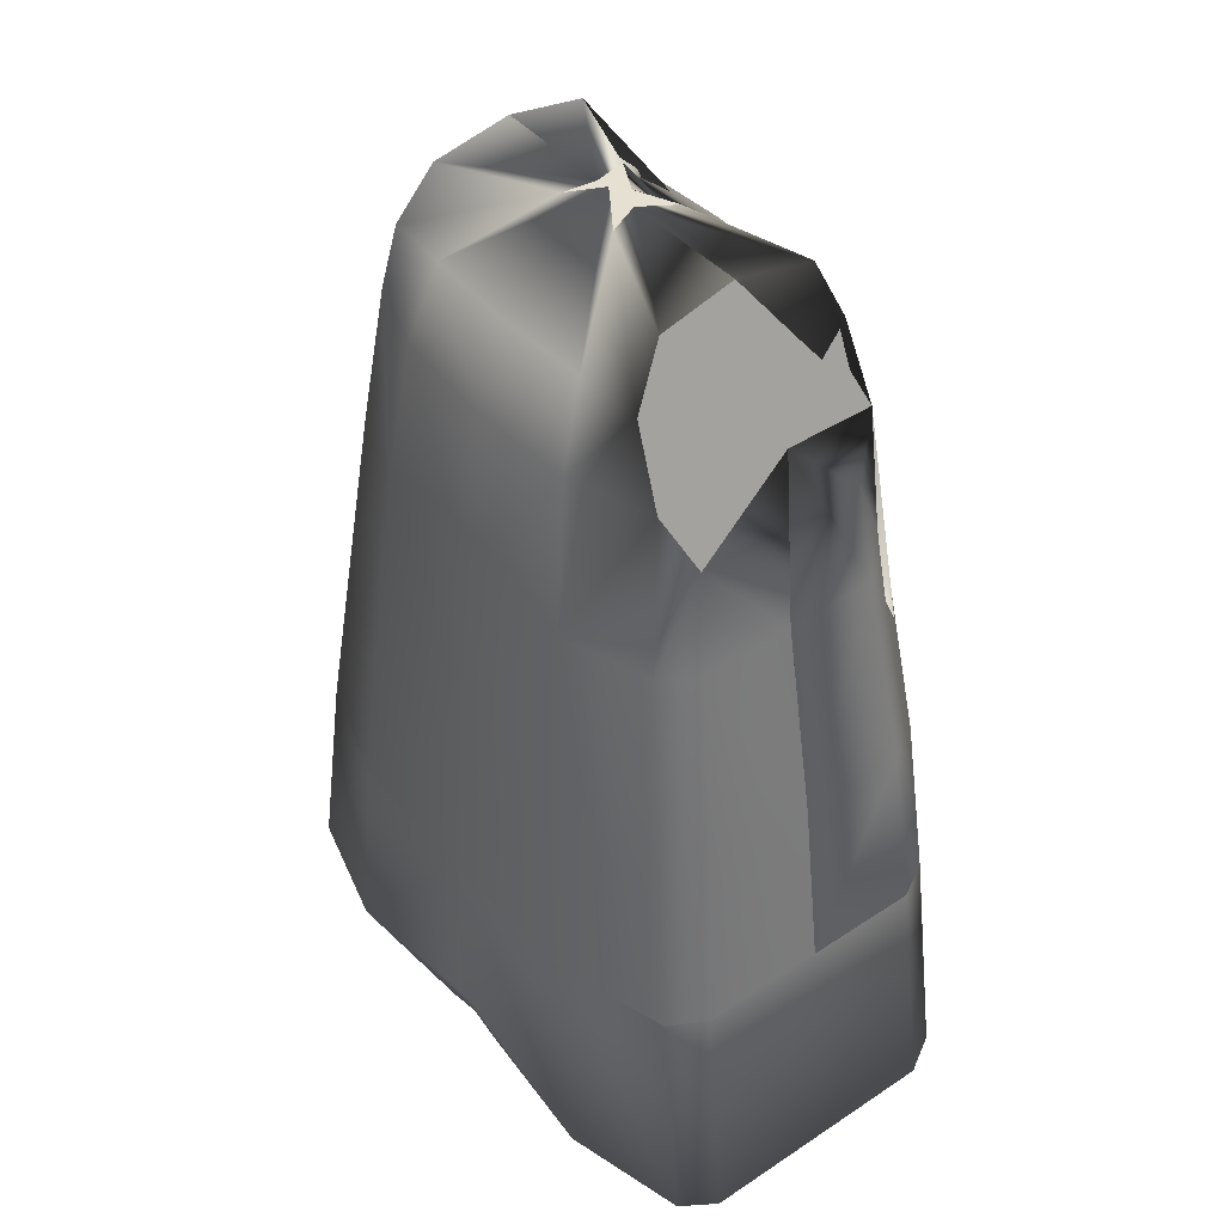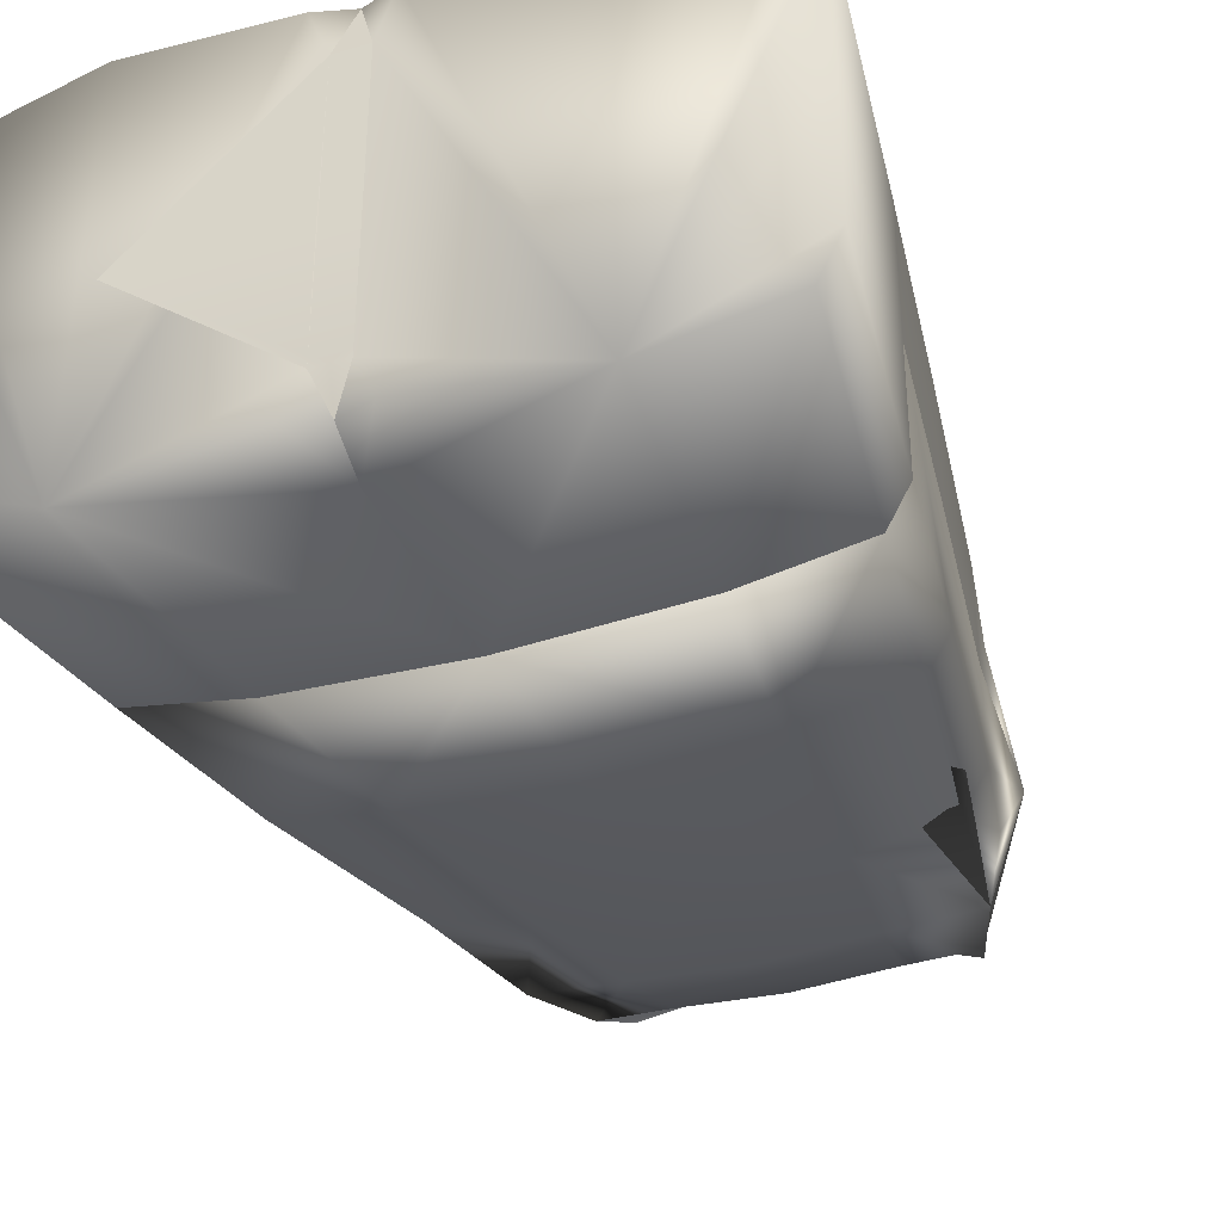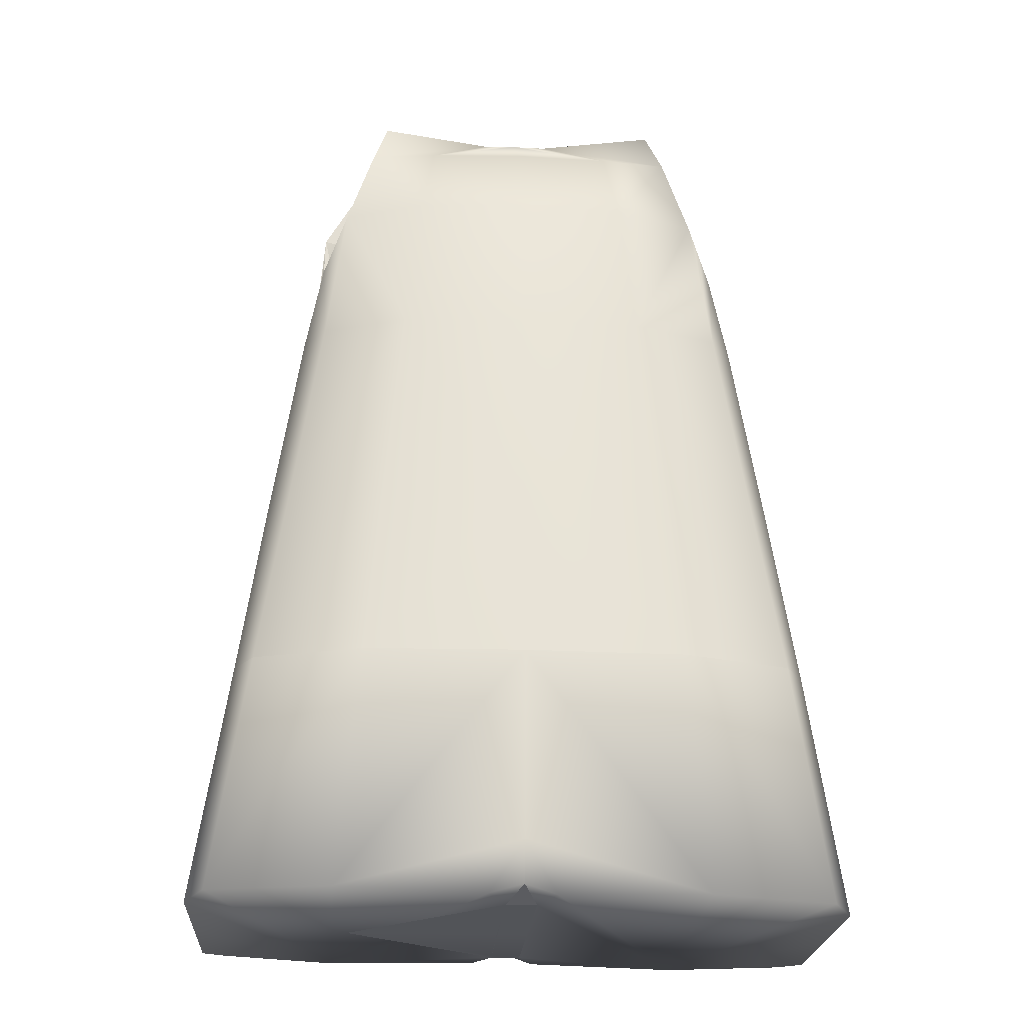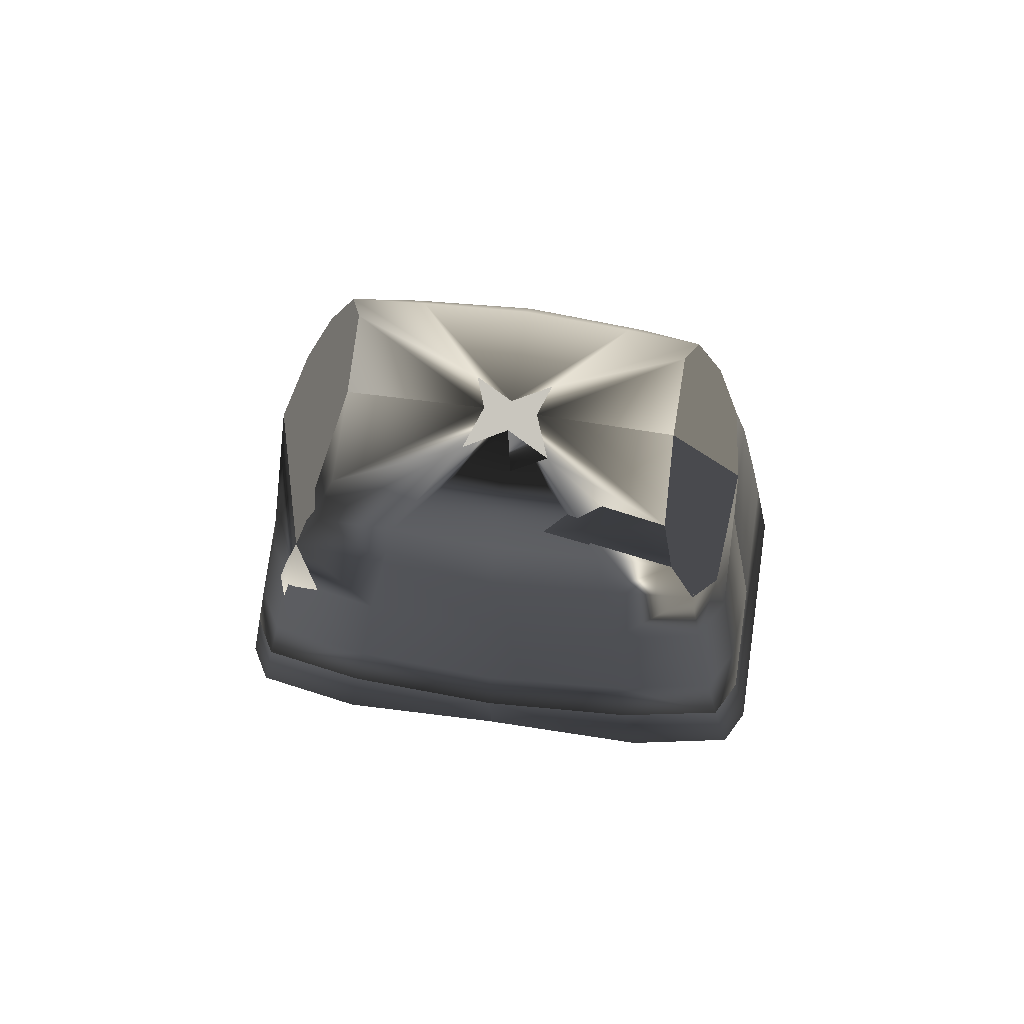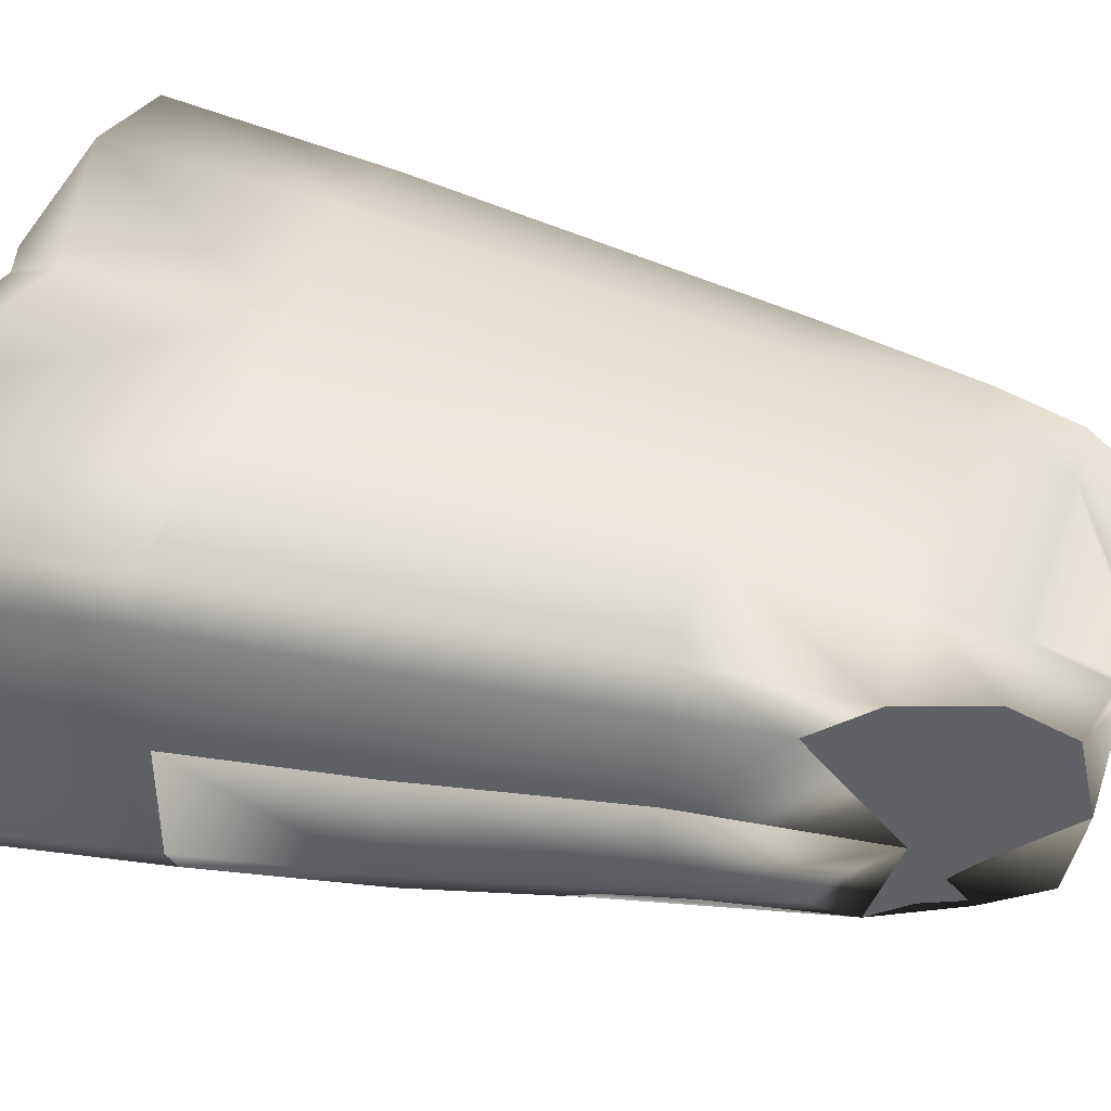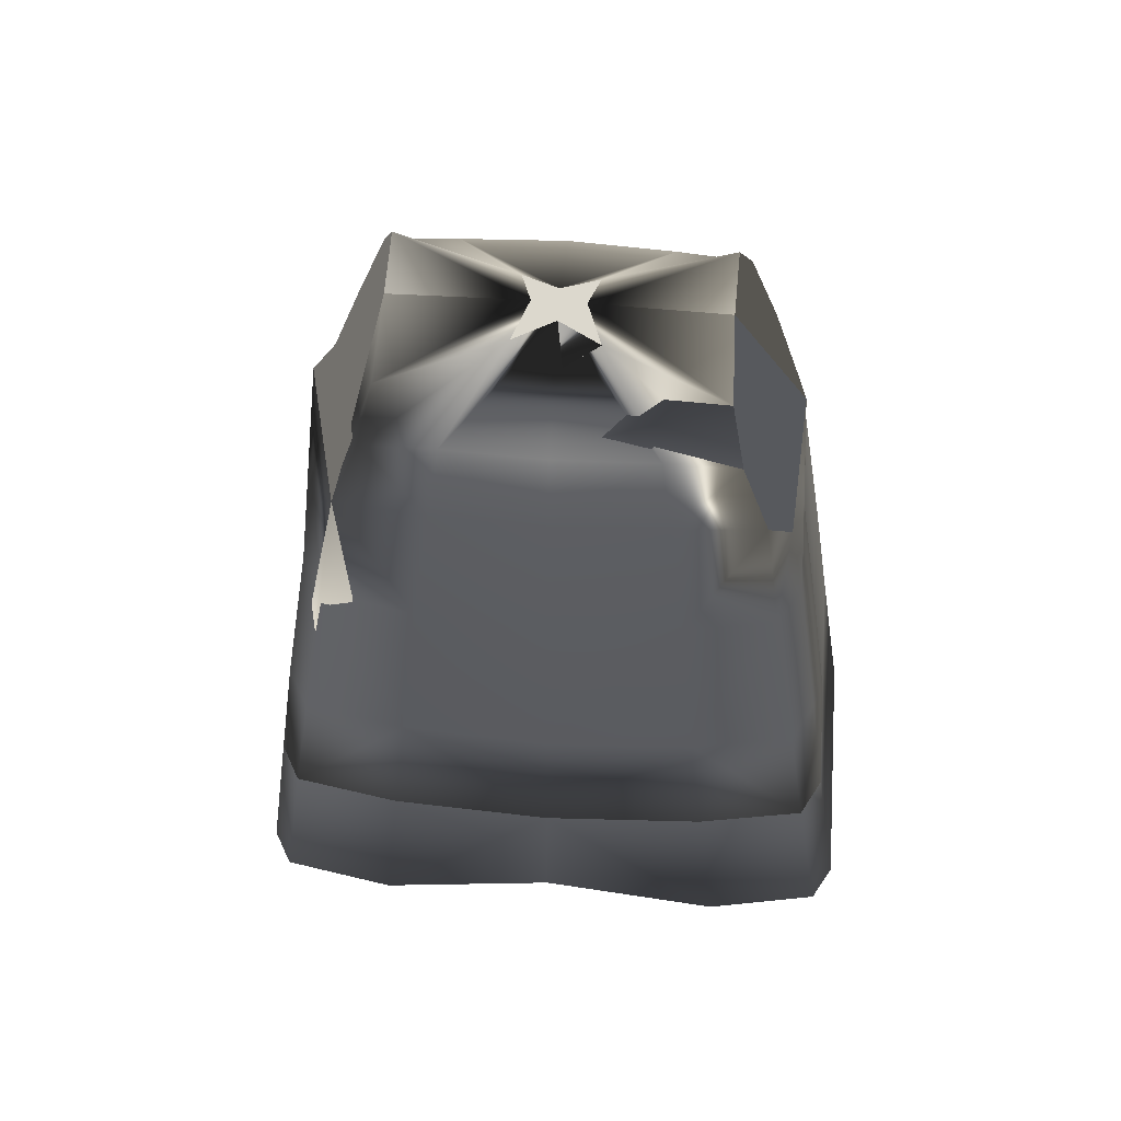
<metadata>
{"format":"obj","ext":"obj","renderer":"f3d","projection":"perspective","resolution":1024,"background":"white","views":[{"elev":43.5,"azim":52.1,"up":"+Y"},{"elev":-35.9,"azim":21.1,"up":"+Z"},{"elev":-22.8,"azim":-3.6,"up":"+Y"},{"elev":78.4,"azim":-172.2,"up":"+Y"},{"elev":41.8,"azim":107.9,"up":"+Z"},{"elev":61.7,"azim":-175.8,"up":"+Y"}]}
</metadata>
<code>
o body-2_townie_spooky_mel_mummy.blend_defaultobject.002_meshId0_name.002
v 0.13 1.331 -0.5841
v 0.1465 1.295 -0.5643
v 0.1434 1.232 -0.5918
v 0.08622 1.232 -0.6022
v 0.07412 1.33 -0.5879
v 0.1119 1.384 -0.5764
v 0.158 1.232 -0.568
v 0.1479 1.352 -0.5076
v 0.1646 1.096 -0.6063
v 0.09897 1.096 -0.6173
v 0.158 1.232 -0.5084
v 0.1787 1.096 -0.5823
v 0.1785 1.096 -0.5126
v 0.1813 0.9814 -0.6117
v 0.1945 0.9814 -0.5876
v 0.1945 0.9814 -0.5126
v 0.111 0.9814 -0.6234
v 0.004753 0.9814 -0.6284
v 0.004753 1.096 -0.6225
v -0.1015 0.9814 -0.6234
v -0.08946 1.096 -0.6173
v 0.004753 1.232 -0.6074
v -0.07671 1.232 -0.6022
v -0.1551 1.096 -0.6063
v -0.1339 1.232 -0.5918
v -0.1718 0.9814 -0.6117
v -0.1205 1.331 -0.5841
v -0.06461 1.33 -0.5879
v -0.137 1.295 -0.5643
v -0.1485 1.232 -0.568
v -0.1692 1.096 -0.5823
v -0.185 0.9814 -0.5876
v -0.185 0.9814 -0.5126
v -0.169 1.096 -0.5126
v -0.1384 1.352 -0.5076
v -0.1485 1.232 -0.5084
v -0.1024 1.384 -0.5764
v -0.05758 1.385 -0.5767
v -0.02036 1.429 -0.5307
v -0.09368 1.422 -0.5597
v 0.004753 1.386 -0.5795
v 0.004753 1.431 -0.5173
v 0.004753 1.331 -0.5918
v -0.01087 1.433 -0.5063
v -0.09178 1.432 -0.5076
v 0.06708 1.385 -0.5767
v 0.02987 1.429 -0.5307
v 0.1032 1.422 -0.5597
v 0.02038 1.433 -0.5063
v 0.1013 1.432 -0.5076
v 0.1305 1.331 -0.4357
v 0.1431 1.232 -0.4244
v 0.1465 1.295 -0.4526
v 0.1121 1.384 -0.4364
v 0.07628 1.332 -0.4162
v 0.08569 1.232 -0.4029
v 0.158 1.232 -0.4469
v 0.158 1.232 -0.5084
v 0.1479 1.352 -0.5076
v 0.1783 1.096 -0.4383
v 0.1785 1.096 -0.5126
v 0.1944 0.9814 -0.43
v 0.1945 0.9814 -0.5126
v 0.1633 1.096 -0.4143
v 0.181 0.9814 -0.4063
v 0.09882 1.096 -0.392
v 0.109 0.9814 -0.3833
v 0.004753 1.096 -0.3874
v 0.004753 0.9814 -0.3801
v -0.09949 0.9814 -0.3833
v 0.004753 1.232 -0.3985
v -0.08932 1.096 -0.392
v -0.07618 1.232 -0.4029
v 0.004753 1.333 -0.4119
v -0.06678 1.332 -0.4162
v -0.1336 1.232 -0.4244
v -0.121 1.331 -0.4357
v -0.1538 1.096 -0.4143
v -0.1715 0.9814 -0.4063
v -0.1688 1.096 -0.4383
v -0.137 1.295 -0.4526
v -0.1485 1.232 -0.4469
v -0.1026 1.384 -0.4364
v -0.0585 1.386 -0.4338
v -0.01741 1.429 -0.4874
v -0.09339 1.421 -0.4574
v 0.004753 1.386 -0.4306
v 0.004753 1.439 -0.5017
v -0.01087 1.433 -0.5063
v -0.09178 1.432 -0.5076
v 0.06801 1.386 -0.4338
v 0.02691 1.429 -0.4874
v 0.1029 1.421 -0.4574
v 0.02038 1.433 -0.5063
v 0.1013 1.432 -0.5076
v -0.1849 0.9814 -0.43
v -0.185 0.9814 -0.5126
v -0.169 1.096 -0.5126
v -0.1485 1.232 -0.5084
v -0.1384 1.352 -0.5076
v 0.1259 0.8229 -0.6283
v 0.02529 0.8236 -0.6157
v 0.01464 0.8236 -0.5919
v 0.004753 0.8304 -0.6157
v 0.004753 0.8569 -0.6298
v 0.004753 0.9814 -0.6284
v 0.111 0.9814 -0.6234
v 0.2032 0.8234 -0.6153
v 0.1813 0.9814 -0.6117
v 0.2167 0.8209 -0.5912
v 0.1945 0.9814 -0.5876
v 0.2167 0.8209 -0.5126
v 0.1945 0.9814 -0.5126
v 0.02545 0.8237 -0.3874
v 0.1223 0.8236 -0.3799
v 0.004753 0.8305 -0.3874
v 0.01476 0.8237 -0.4182
v 0.004753 0.8569 -0.3789
v 0.2032 0.8234 -0.4013
v 0.2167 0.8209 -0.4247
v 0.2167 0.8209 -0.5126
v 0.1944 0.9814 -0.43
v 0.1945 0.9814 -0.5126
v 0.181 0.9814 -0.4063
v 0.109 0.9814 -0.3833
v 0.004753 0.9814 -0.3801
v 0.01464 0.8236 -0.5919
v 0.004753 0.8236 -0.5919
v 0.004753 0.8304 -0.6157
v 0.1161 0.8236 -0.5126
v 0.004753 0.8236 -0.5126
v 0.004753 0.8305 -0.3874
v 0.004753 0.8237 -0.4182
v 0.01476 0.8237 -0.4182
v 0.004753 0.8237 -0.4182
v 0.004753 0.8236 -0.5126
v 0.01476 0.8237 -0.4182
v 0.1161 0.8236 -0.5126
v -0.01754 0.8241 -0.6157
v -0.1184 0.8249 -0.6283
v 0.004753 0.8304 -0.6157
v -0.005133 0.8236 -0.5919
v 0.004753 0.8569 -0.6298
v 0.004753 0.9814 -0.6284
v -0.1015 0.9814 -0.6234
v -0.1951 0.8271 -0.6153
v -0.1718 0.9814 -0.6117
v -0.2084 0.824 -0.5912
v -0.185 0.9814 -0.5876
v -0.2084 0.824 -0.5126
v -0.185 0.9814 -0.5126
v -0.01771 0.8242 -0.3874
v -0.1148 0.8257 -0.3799
v -0.005254 0.8237 -0.4182
v 0.004753 0.8305 -0.3874
v 0.004753 0.8569 -0.3789
v -0.1951 0.8271 -0.4013
v -0.2084 0.824 -0.5126
v -0.2084 0.824 -0.4247
v -0.1849 0.9814 -0.43
v -0.185 0.9814 -0.5126
v -0.1715 0.9814 -0.4063
v -0.09949 0.9814 -0.3833
v 0.004753 0.9814 -0.3801
v 0.004753 0.8304 -0.6157
v 0.004753 0.8236 -0.5919
v -0.005133 0.8236 -0.5919
v 0.004753 0.8236 -0.5126
v -0.1066 0.8236 -0.5126
v -0.005254 0.8237 -0.4182
v 0.004753 0.8237 -0.4182
v 0.004753 0.8305 -0.3874
v 0.004753 0.8237 -0.4182
v -0.005254 0.8237 -0.4182
v 0.004753 0.8236 -0.5126
v -0.1066 0.8236 -0.5126
f 6 1 2 8 59 53 51 54 93 95 50 48
f 44 39 42 47 49 94 92 88 85 89
f 27 37 40 45 100 81 77 83 86 90 35 29
f 1 2 3
f 3 4 1
f 4 5 1
f 1 5 6
f 2 7 3
f 2 8 7
f 7 9 3
f 9 10 3
f 10 4 3
f 7 8 11
f 12 9 7
f 12 7 13
f 7 11 13
f 9 14 10
f 9 12 14
f 15 12 16
f 12 13 16
f 15 14 12
f 17 10 14
f 17 18 10
f 10 18 19
f 20 21 18
f 21 19 18
f 10 19 4
f 19 22 4
f 21 23 19
f 19 23 22
f 24 25 21
f 21 25 23
f 20 26 21
f 24 21 26
f 25 27 23
f 23 27 28
f 23 28 22
f 27 25 29
f 25 30 29
f 25 24 30
f 30 24 31
f 24 26 31
f 32 31 26
f 32 33 31
f 33 34 31
f 31 34 30
f 29 30 35
f 30 36 35
f 30 34 36
f 27 37 28
f 38 37 39
f 37 40 39
f 38 28 37
f 41 38 42
f 38 39 42
f 28 38 43
f 41 43 38
f 39 40 44
f 40 45 44
f 22 43 5
f 5 43 46
f 41 46 43
f 22 28 43
f 41 42 46
f 42 47 46
f 46 47 6
f 46 6 5
f 4 22 5
f 47 48 6
f 47 49 48
f 48 49 50
f 51 52 53
f 51 54 55
f 52 51 56
f 51 55 56
f 52 57 53
f 57 58 53
f 59 53 58
f 52 60 57
f 60 61 57
f 61 58 57
f 62 63 60
f 61 60 63
f 64 60 52
f 64 65 60
f 65 62 60
f 66 65 64
f 66 64 56
f 52 56 64
f 67 65 66
f 66 68 67
f 66 56 68
f 69 67 68
f 69 68 70
f 56 71 68
f 72 70 68
f 72 68 73
f 68 71 73
f 56 55 71
f 55 74 71
f 73 71 75
f 71 74 75
f 76 73 77
f 73 75 77
f 72 73 78
f 76 78 73
f 70 72 79
f 72 78 79
f 76 80 78
f 78 80 79
f 77 81 76
f 81 82 76
f 82 80 76
f 77 75 83
f 84 85 83
f 85 86 83
f 84 83 75
f 87 88 84
f 88 85 84
f 75 74 84
f 74 87 84
f 85 89 86
f 90 86 89
f 87 91 88
f 91 87 74
f 91 92 88
f 55 91 74
f 91 54 92
f 91 55 54
f 54 93 92
f 92 93 94
f 95 94 93
f 96 80 97
f 98 97 80
f 80 82 98
f 80 96 79
f 98 82 99
f 82 81 99
f 100 99 81
f 102 103 104
f 104 105 102
f 105 101 102
f 105 106 101
f 106 107 101
f 101 107 108
f 107 109 108
f 110 108 111
f 108 109 111
f 110 111 112
f 112 111 113
f 114 116 117
f 116 114 118
f 115 118 114
f 120 122 119
f 120 121 122
f 121 123 122
f 119 122 124
f 115 119 125
f 119 124 125
f 118 115 126
f 126 115 125
f 127 128 129
f 128 127 130
f 131 128 130
f 132 133 134
f 135 136 137
f 136 138 137
f 139 141 142
f 141 139 143
f 139 140 143
f 143 140 144
f 140 145 144
f 140 146 145
f 145 146 147
f 148 149 146
f 146 149 147
f 148 150 149
f 150 151 149
f 152 154 155
f 155 156 152
f 153 152 156
f 159 160 158
f 160 161 158
f 157 160 159
f 162 160 157
f 153 163 157
f 163 162 157
f 156 164 153
f 164 163 153
f 165 166 167
f 168 169 166
f 169 167 166
f 170 171 172
f 173 174 175
f 174 176 175
f 1 6 48 50 49 47 42 39 44 45 40 37 27 29 35 36 34 33 32 26 20 18 17 14 15 16 13 11 8 2
f 140 139 142 154 152 153 157 159 158 150 148 146
f 101 108 110 112 121 120 119 115 114 117 103 102

</code>
